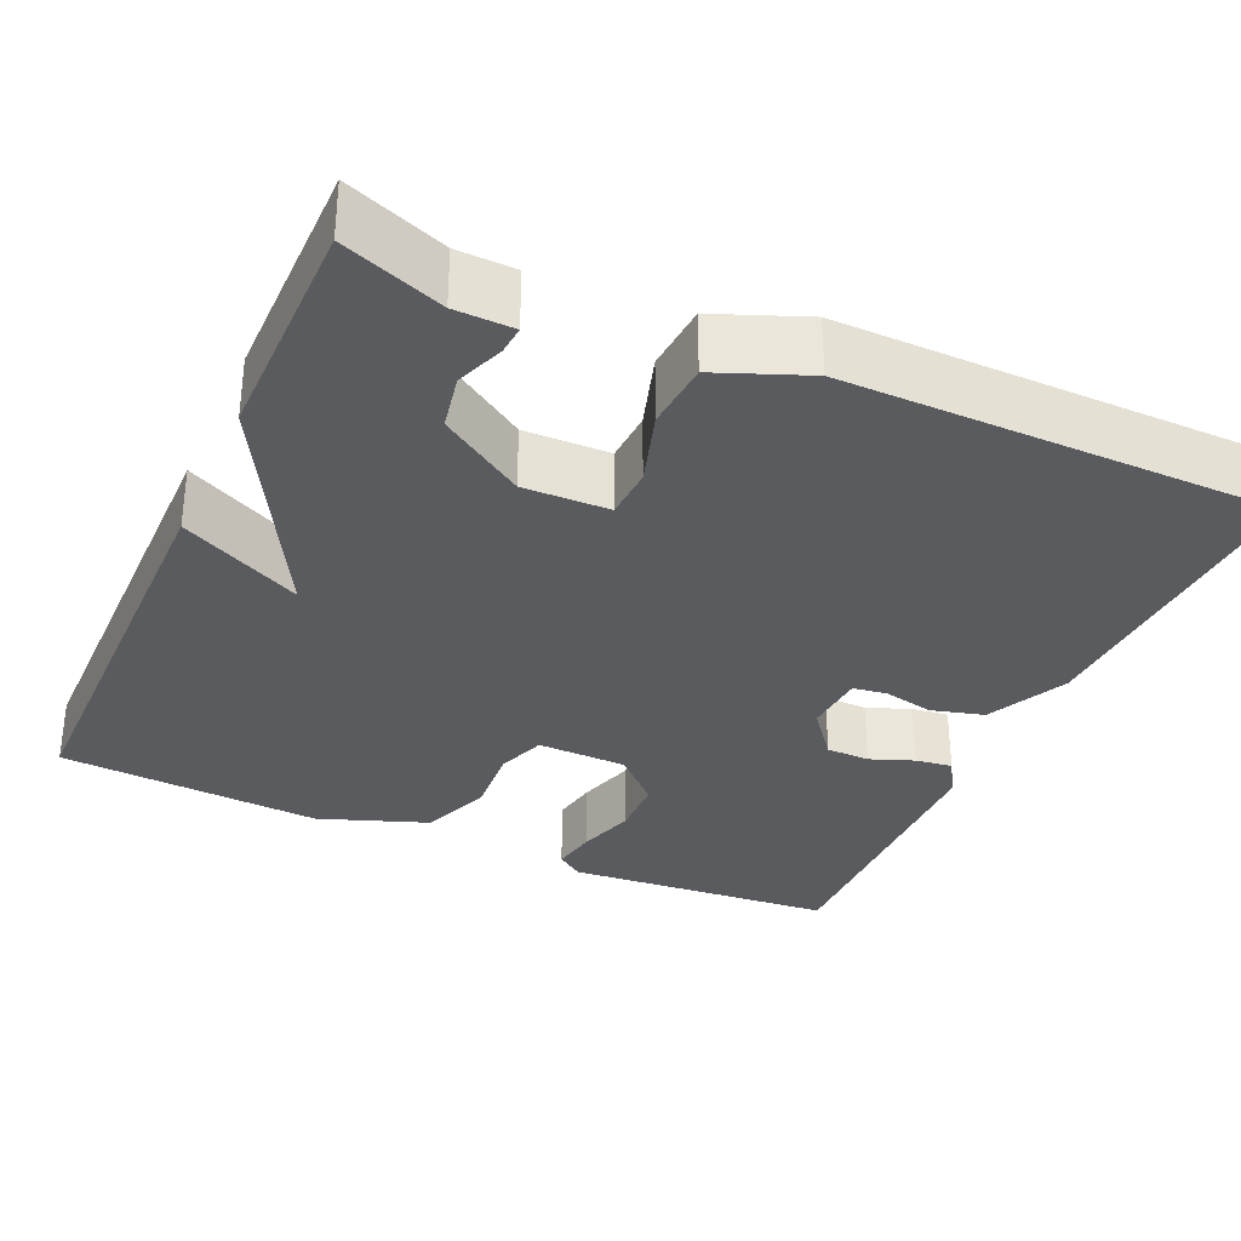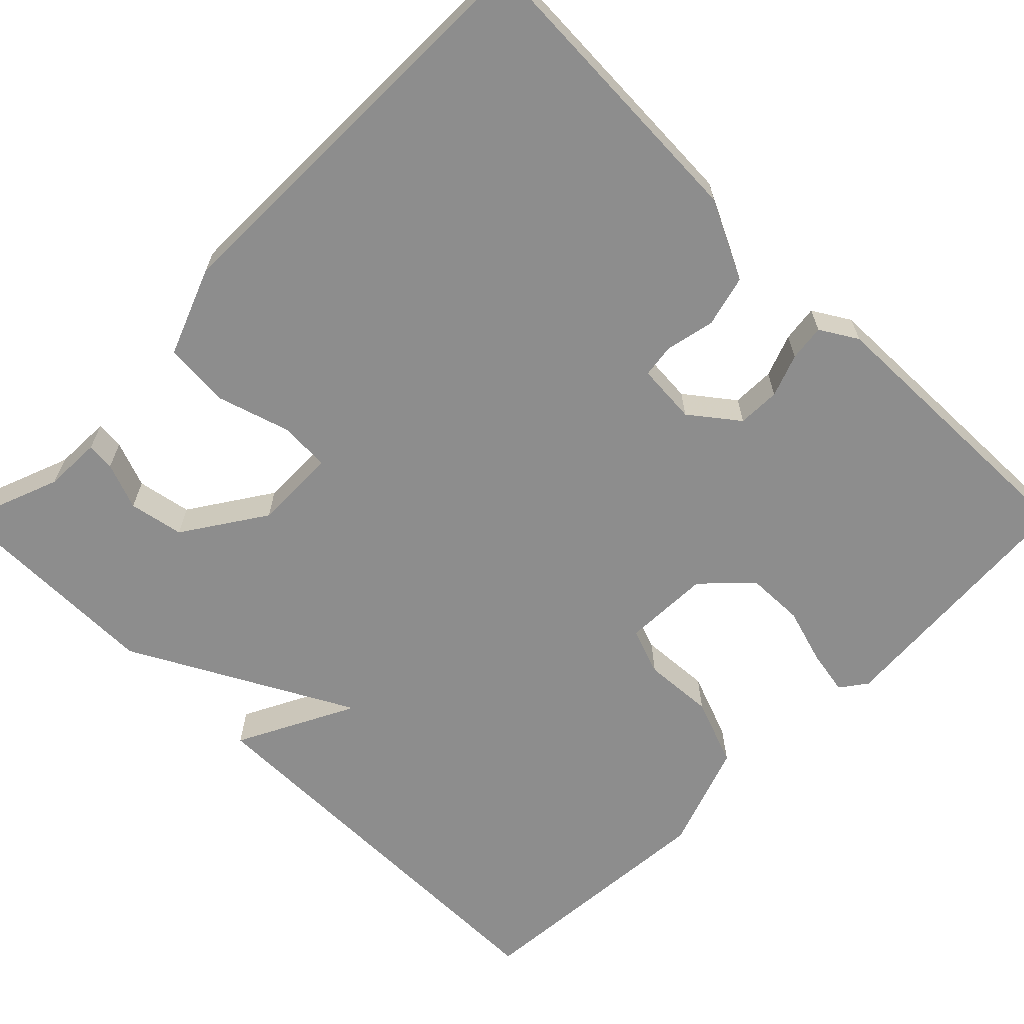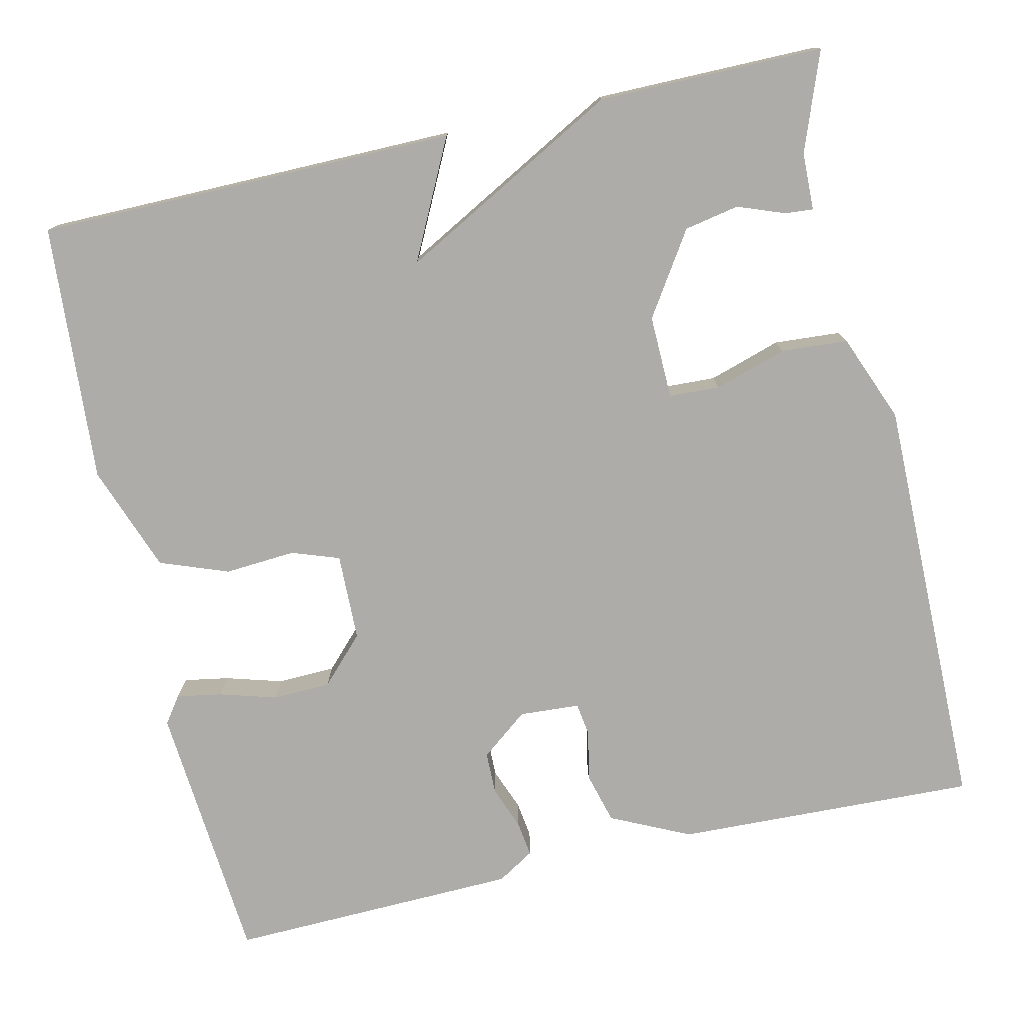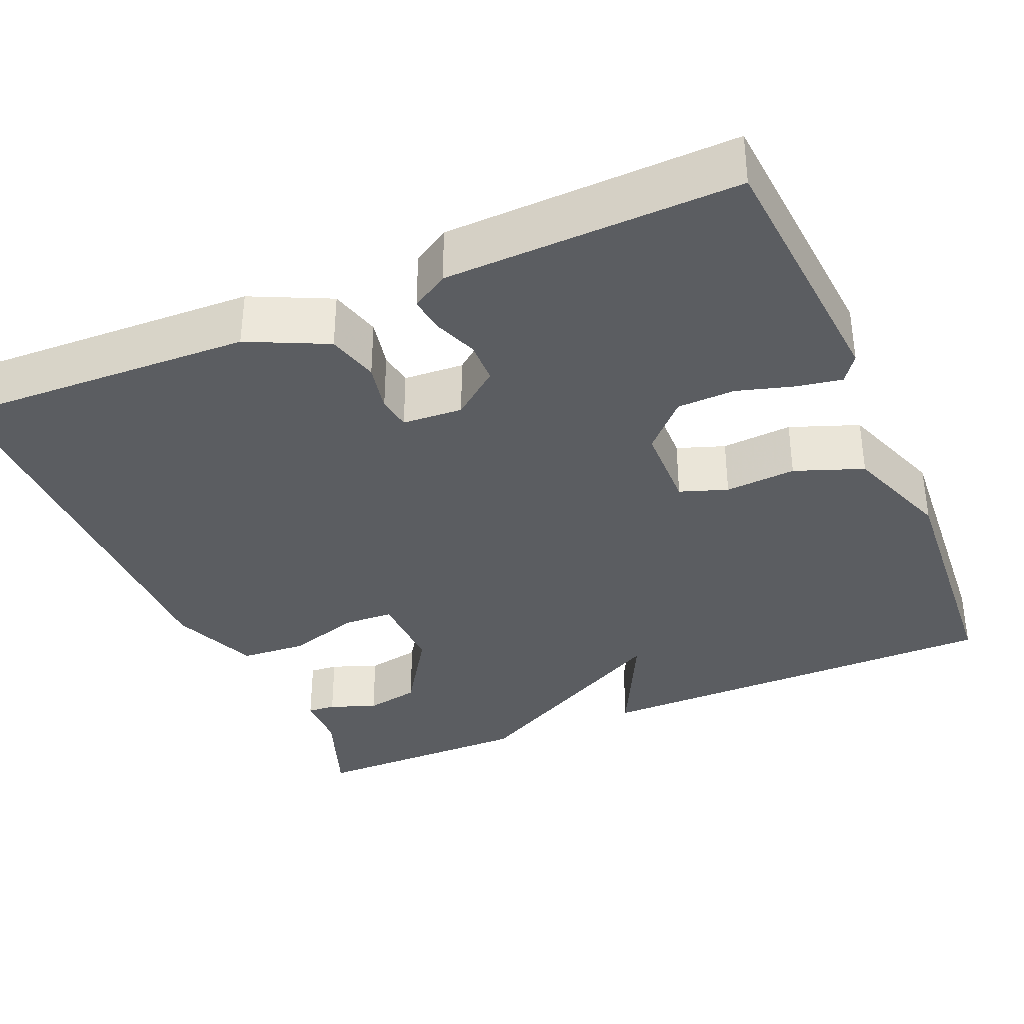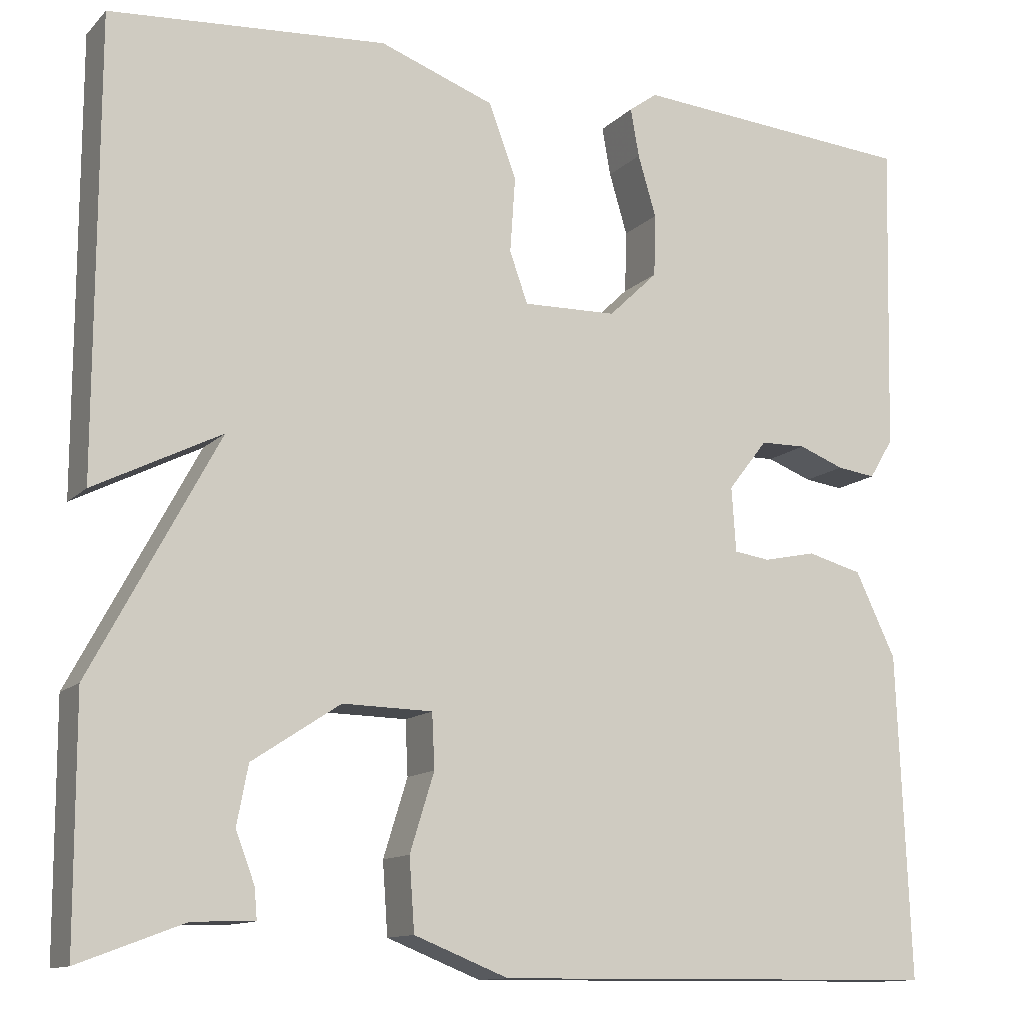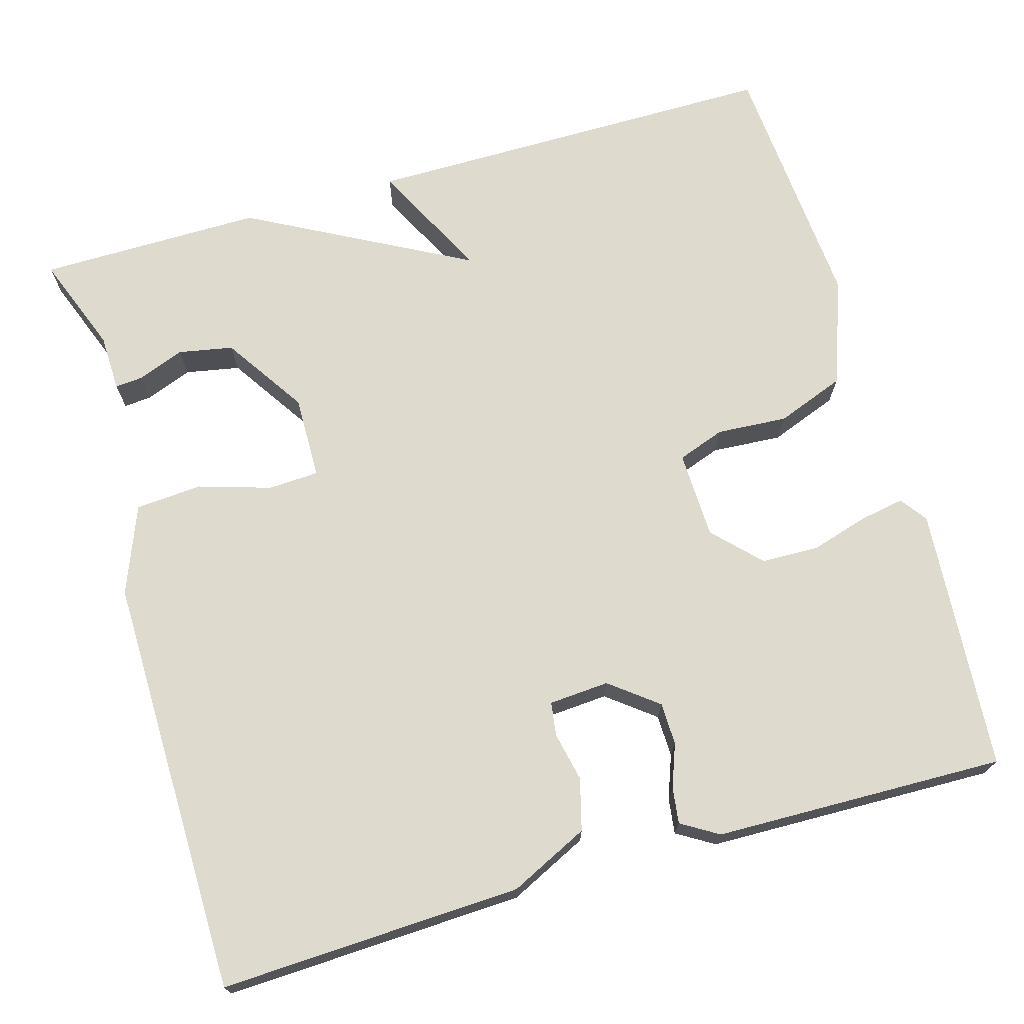
<metadata>
{"format":"obj","ext":"obj","renderer":"f3d","projection":"perspective","resolution":1024,"background":"white","views":[{"elev":-32.4,"azim":155.9,"up":"+Y"},{"elev":-64.6,"azim":-134.9,"up":"+Y"},{"elev":-76.6,"azim":103.0,"up":"+Y"},{"elev":-35.4,"azim":-66.6,"up":"+Y"},{"elev":-12.4,"azim":153.6,"up":"+Z"},{"elev":71.1,"azim":-106.2,"up":"+Y"}]}
</metadata>
<code>
v -0.5 0.07 0.5
v -0.171 0.07 0.525
v -0.138 0.07 0.501
v -0.148 0.07 0.445
v -0.169 0.07 0.374
v -0.167 0.07 0.302
v -0.11 0.07 0.247
v -0.001 0.07 0.244
v 0.02 0.07 0.303
v 0.014 0.07 0.391
v 0.046 0.07 0.476
v 0.179 0.07 0.524
v 0.5 0.07 0.5
v 0.501 0.07 -0.021
v 0.354 0.07 0.053
v 0.501 0.07 -0.221
v 0.5 0.07 -0.5
v 0.378 0.07 -0.454
v 0.307 0.07 -0.452
v 0.31 0.07 -0.417
v 0.332 0.07 -0.359
v 0.319 0.07 -0.291
v 0.217 0.07 -0.224
v 0.113 0.07 -0.226
v 0.11 0.07 -0.289
v 0.138 0.07 -0.379
v 0.132 0.07 -0.462
v 0.023 0.07 -0.505
v -0.5 0.07 -0.5
v -0.485 0.07 -0.125
v -0.438 0.07 -0.027
v -0.374 0.07 -0.01
v -0.313 0.07 -0.023
v -0.271 0.07 -0.017
v -0.266 0.07 0.058
v -0.312 0.07 0.117
v -0.365 0.07 0.118
v -0.418 0.07 0.098
v -0.463 0.07 0.092
v -0.491 0.07 0.138
v -0.5 0 0.5
v -0.171 0 0.525
v -0.138 0 0.501
v -0.148 0 0.445
v -0.169 0 0.374
v -0.167 0 0.302
v -0.11 0 0.247
v -0.001 0 0.244
v 0.02 0 0.303
v 0.014 0 0.391
v 0.046 0 0.476
v 0.179 0 0.524
v 0.5 0 0.5
v 0.501 0 -0.021
v 0.354 0 0.053
v 0.501 0 -0.221
v 0.5 0 -0.5
v 0.378 0 -0.454
v 0.307 0 -0.452
v 0.31 0 -0.417
v 0.332 0 -0.359
v 0.319 0 -0.291
v 0.217 0 -0.224
v 0.113 0 -0.226
v 0.11 0 -0.289
v 0.138 0 -0.379
v 0.132 0 -0.462
v 0.023 0 -0.505
v -0.5 0 -0.5
v -0.485 0 -0.125
v -0.438 0 -0.027
v -0.374 0 -0.01
v -0.313 0 -0.023
v -0.271 0 -0.017
v -0.266 0 0.058
v -0.312 0 0.117
v -0.365 0 0.118
v -0.418 0 0.098
v -0.463 0 0.092
v -0.491 0 0.138
f 3 4 5
f 2 3 5
f 1 2 5
f 40 1 5
f 39 40 5
f 38 39 5
f 37 38 5
f 36 37 5 6
f 35 36 6 7
f 34 35 7 8
f 31 32 33
f 30 31 33
f 29 30 33
f 28 29 33
f 27 28 33
f 26 27 33
f 25 26 33
f 24 25 33 34
f 23 24 34 8
f 18 19 20 21
f 18 21 22
f 17 18 22
f 16 17 22
f 15 16 22
f 13 14 15
f 12 13 15
f 11 12 15
f 10 11 15
f 9 10 15
f 15 22 23
f 9 15 23
f 8 9 23
f 45 44 43
f 45 43 42
f 45 42 41
f 45 41 80
f 45 80 79
f 45 79 78
f 45 78 77
f 46 45 77 76
f 47 46 76 75
f 48 47 75 74
f 73 72 71
f 73 71 70
f 73 70 69
f 73 69 68
f 73 68 67
f 73 67 66
f 73 66 65
f 74 73 65 64
f 48 74 64 63
f 61 60 59 58
f 62 61 58
f 62 58 57
f 62 57 56
f 62 56 55
f 55 54 53
f 55 53 52
f 55 52 51
f 55 51 50
f 55 50 49
f 63 62 55
f 63 55 49
f 63 49 48
f 1 41 42 2
f 2 42 43 3
f 3 43 44 4
f 4 44 45 5
f 5 45 46 6
f 6 46 47 7
f 7 47 48 8
f 8 48 49 9
f 9 49 50 10
f 10 50 51 11
f 11 51 52 12
f 12 52 53 13
f 13 53 54 14
f 14 54 55 15
f 15 55 56 16
f 16 56 57 17
f 17 57 58 18
f 18 58 59 19
f 19 59 60 20
f 20 60 61 21
f 21 61 62 22
f 22 62 63 23
f 23 63 64 24
f 24 64 65 25
f 25 65 66 26
f 26 66 67 27
f 27 67 68 28
f 28 68 69 29
f 29 69 70 30
f 30 70 71 31
f 31 71 72 32
f 32 72 73 33
f 33 73 74 34
f 34 74 75 35
f 35 75 76 36
f 36 76 77 37
f 37 77 78 38
f 38 78 79 39
f 39 79 80 40
f 40 80 41 1

</code>
